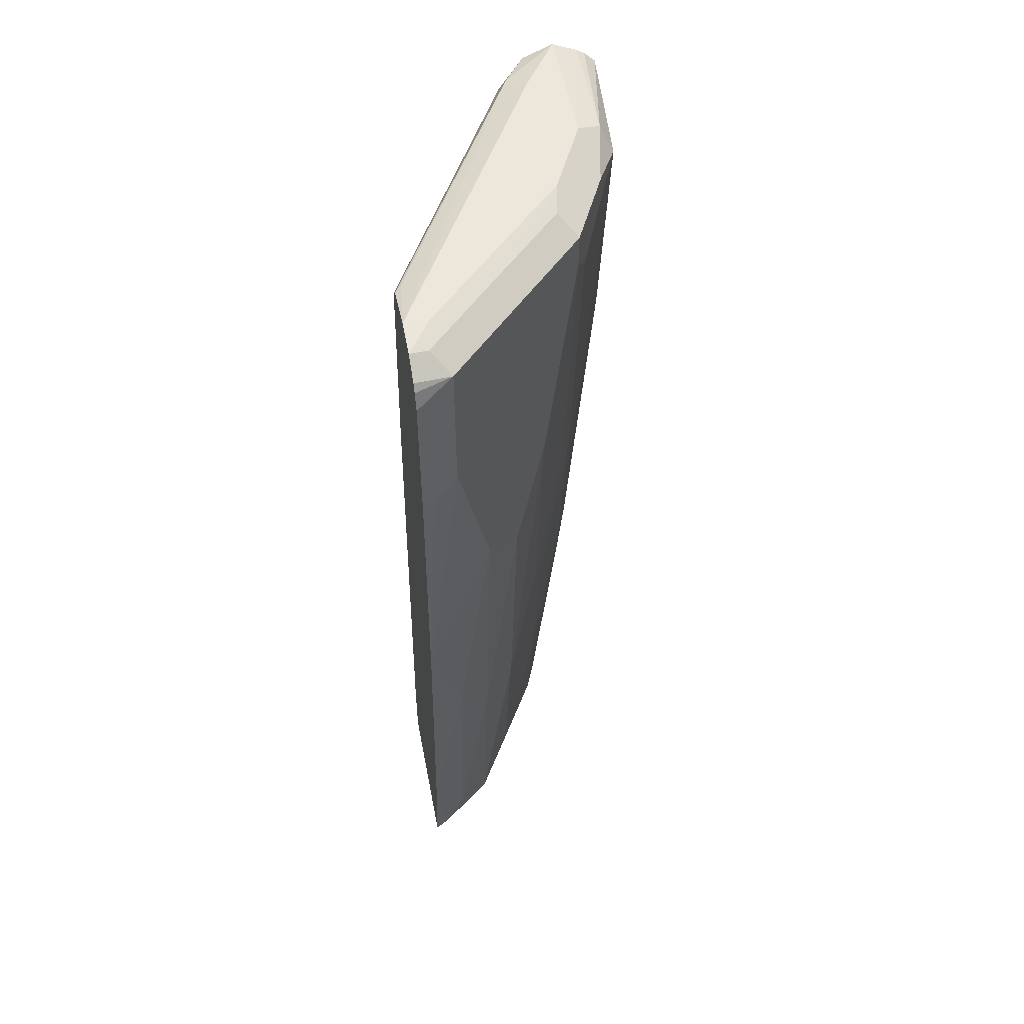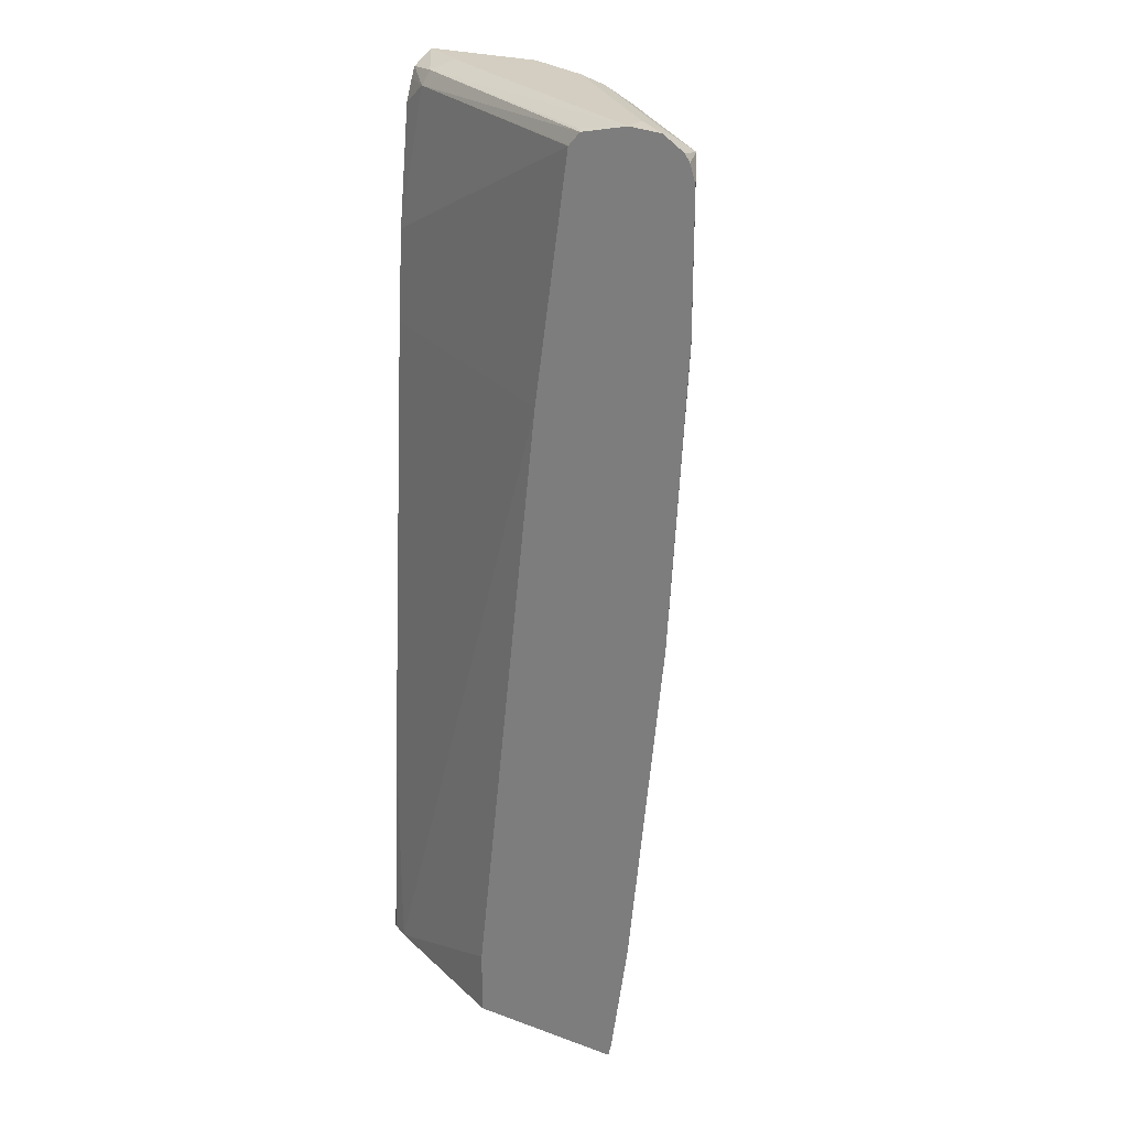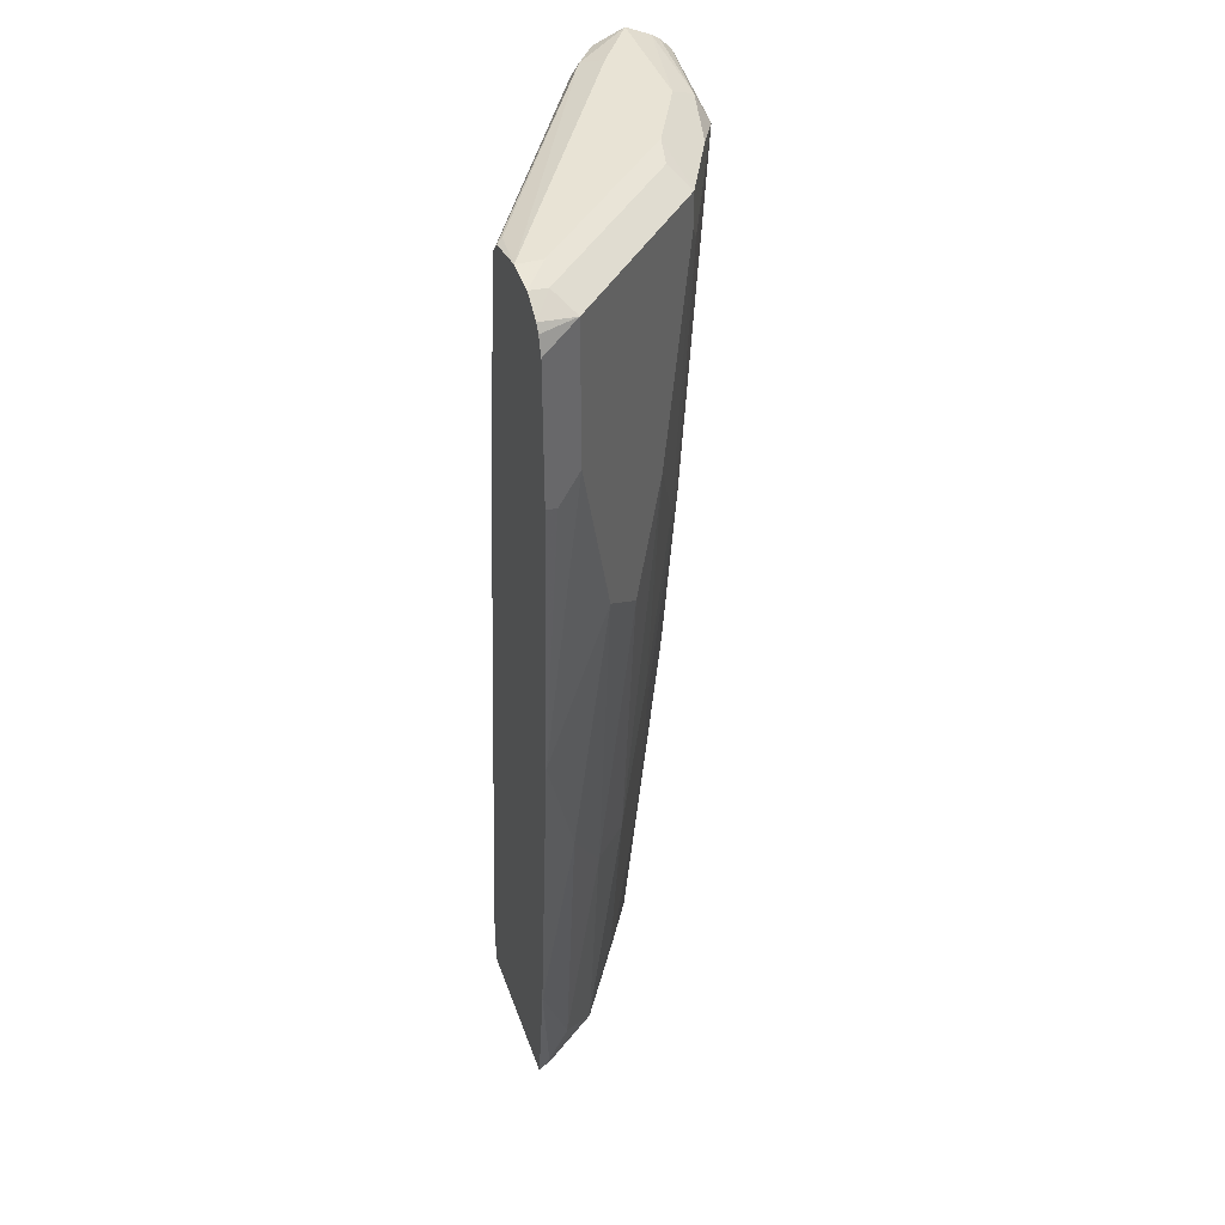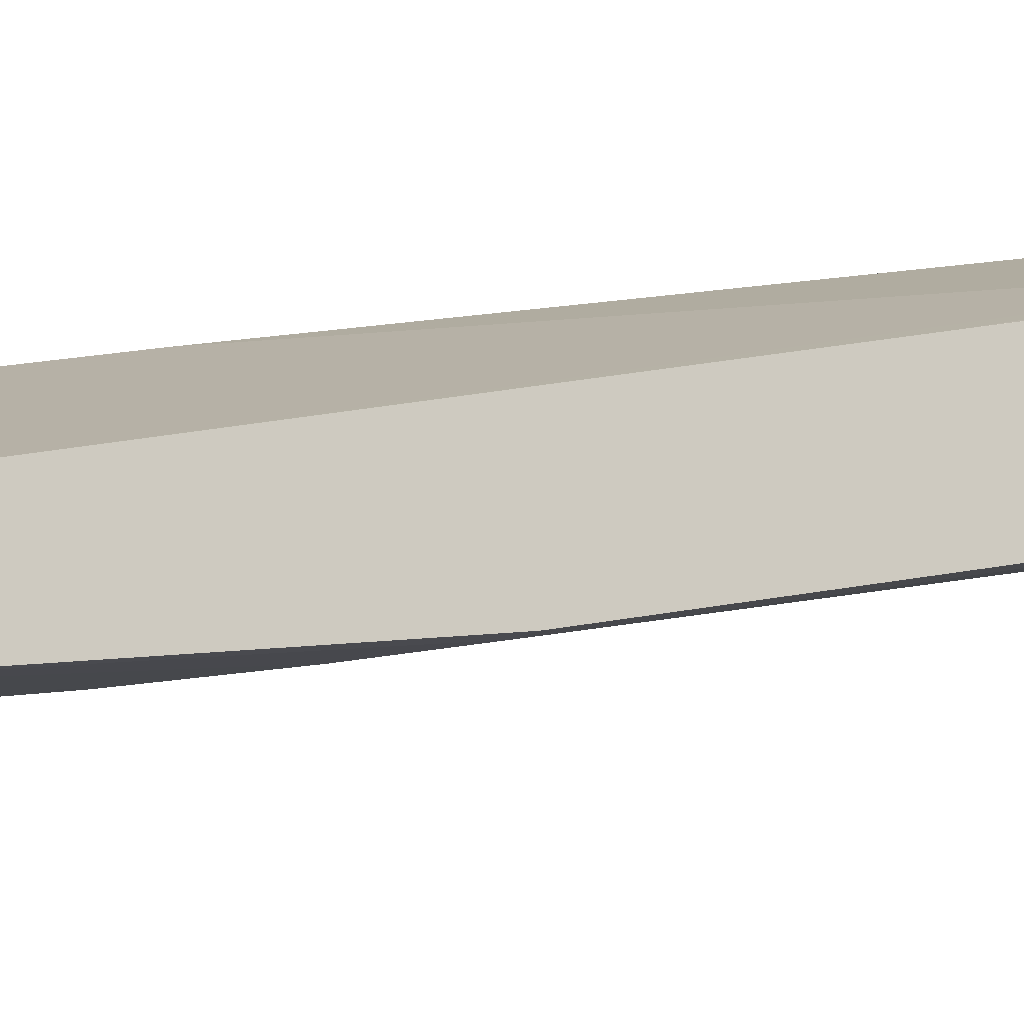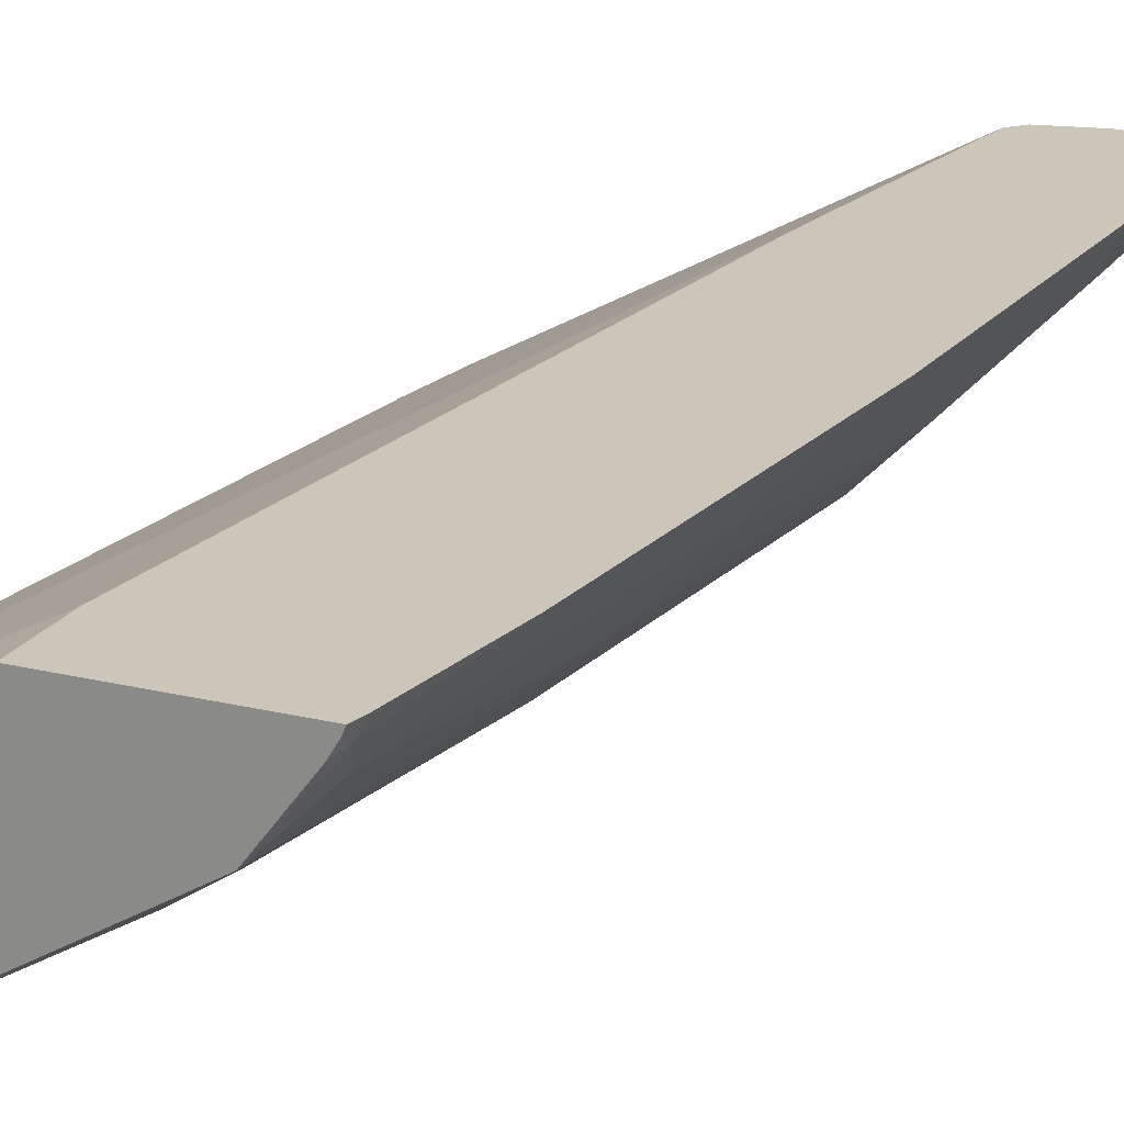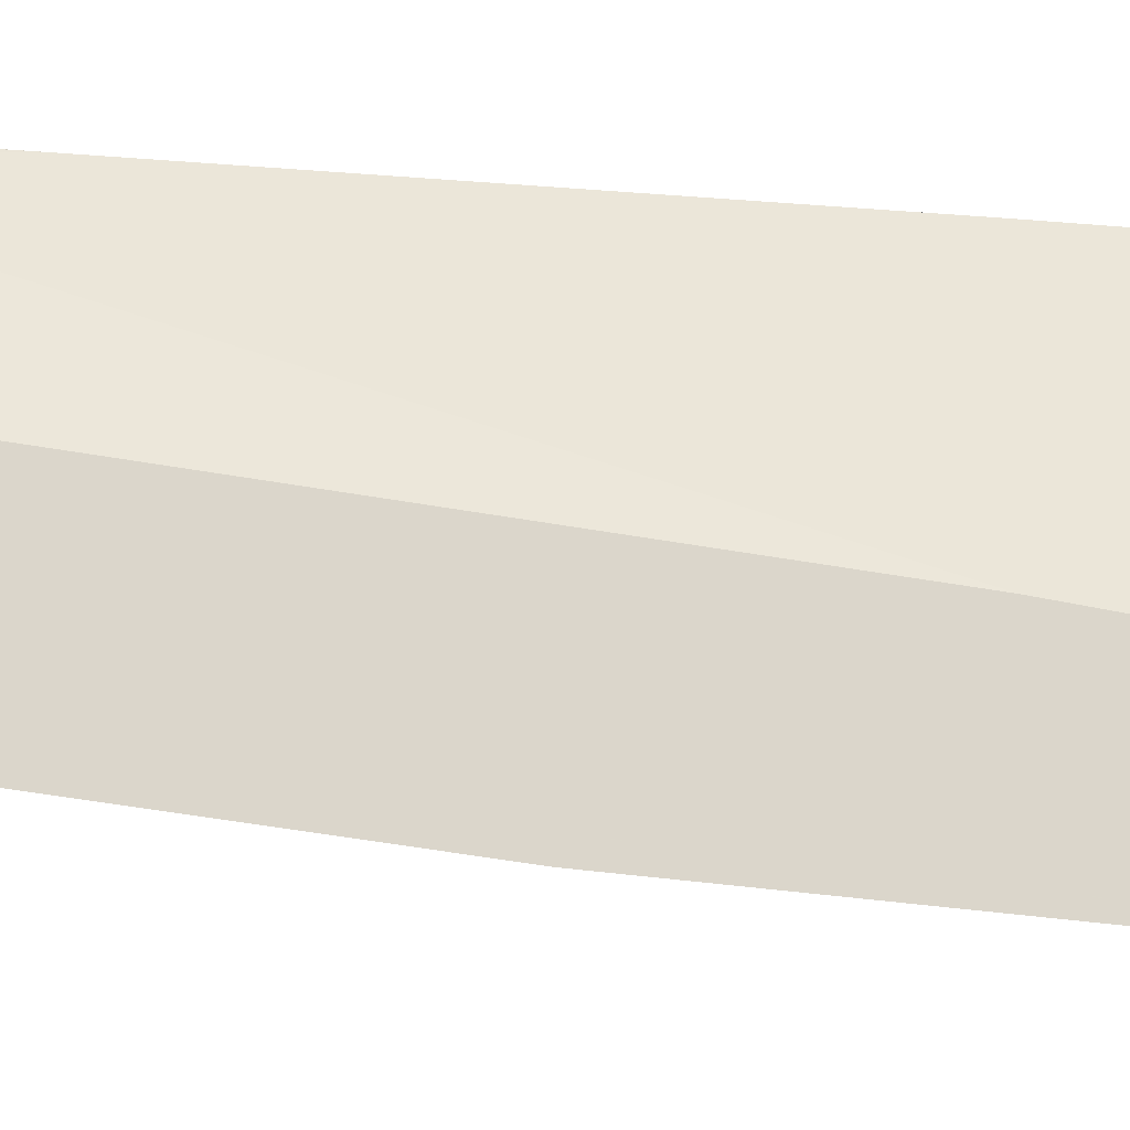
<metadata>
{"format":"obj","ext":"obj","renderer":"f3d","projection":"perspective","resolution":1024,"background":"white","views":[{"elev":53.8,"azim":79.1,"up":"+Y"},{"elev":24.9,"azim":30.5,"up":"+Y"},{"elev":41.2,"azim":71.4,"up":"+Y"},{"elev":-14.4,"azim":-77.3,"up":"+Z"},{"elev":20.8,"azim":23.9,"up":"+Z"},{"elev":73.5,"azim":92.6,"up":"+Z"}]}
</metadata>
<code>
v 0.2143 0.6843 -0.2609
v 0.2089 0.679 -0.2716
v 0.1985 0.6999 -0.2925
v 0.2092 0.6996 -0.2609
v 0.2143 0.559 -0.2609
v 0.2089 0.5536 -0.2716
v 0.1671 0.6999 -0.3238
v 0.1515 0.7156 -0.3082
v 0.1828 0.7156 -0.2768
v 0.2048 0.7062 -0.2609
v 0.1985 0.5745 -0.2925
v 0.1986 0.2922 -0.2609
v 0.1985 0.2925 -0.2612
v 0.07312 0.6999 -0.4179
v 0.1671 0.4178 -0.3238
v 0.08878 0.7156 -0.3709
v 0.03136 0.7208 -0.4074
v 0.09402 0.7208 -0.3448
v 0.1567 0.7208 -0.2821
v 0.186 0.7187 -0.2609
v 0.1673 -0.02111 -0.2609
v 0.1671 -0.02086 -0.2612
v 0.1671 0.1672 -0.2925
v 0.07312 0.6685 -0.4179
v 0.03136 0.6894 -0.4387
v 0.01047 0.6999 -0.4492
v 0.05742 0.7156 -0.4022
v 0.1358 0.3865 -0.3552
v 0.1358 0.1045 -0.3238
v -0.03132 0.7208 -0.4387
v 0.1567 0.7208 -0.2609
v 0.1516 -0.1304 -0.2609
v 0.1462 -0.1357 -0.2716
v 0.1358 -0.1148 -0.2925
v 0.05223 0.6476 -0.4283
v 0.03136 0.6581 -0.4387
v 0.1044 0.4805 -0.3865
v 0.04176 0.3865 -0.4179
v 0.0209 0.3656 -0.4283
v -0.03132 0.6894 -0.4701
v -0.04176 0.7103 -0.4596
v 0.1044 0.1045 -0.3552
v 0.1044 -0.1434 -0.3238
v -0.1397 0.7208 -0.4387
v -0.1397 0.7111 -0.4604
v -0.09401 0.7208 -0.4074
v -0.1097 0.7129 -0.3917
v 0.1097 0.7129 -0.2664
v 0.1152 0.7116 -0.2609
v 0.1487 -0.1434 -0.2609
v 0.147 -0.1434 -0.2652
v 0.1404 -0.1434 -0.2763
v 0.07312 0.2299 -0.3865
v 2.11e-06 0.3761 -0.4387
v 0.05223 0.209 -0.3969
v 0.0209 0.02093 -0.3969
v -0.01043 0.1776 -0.4283
v -0.1397 0.6652 -0.4773
v -0.1397 0.6966 -0.4773
v -0.06265 0.4701 -0.4701
v -0.1397 0.7064 -0.4675
v 0.07312 -0.08354 -0.3552
v 0.08355 0.08362 -0.3656
v -0.005716 -0.1434 -0.3911
v -0.01043 -0.1357 -0.3969
v 0.05223 -0.1044 -0.3656
v -0.1397 0.7096 -0.4122
v -0.1149 0.6999 -0.3865
v 0.105 0.7002 -0.2609
v 0.01061 -0.1434 -0.2609
v -0.03132 0.1881 -0.4387
v -0.03132 -0.1253 -0.4074
v -0.09401 0.3447 -0.4701
v -0.1253 0.2508 -0.4701
v -0.1397 0.2364 -0.4701
v -0.06265 0.06272 -0.4387
v -0.01687 -0.1434 -0.3978
v -0.1397 0.7 -0.4074
v -0.1397 0.681 -0.3989
v -0.1397 0.5712 -0.3832
v 0.1046 0.6996 -0.2609
v -0.1228 -0.1434 -0.3219
v 0.01061 -0.0838 -0.2609
v -0.03132 -0.1434 -0.4034
v -0.1397 -0.1434 -0.4342
v -0.1397 -0.1418 -0.4345
v -0.1253 -0.09395 -0.4387
v -0.09401 -0.03126 -0.4387
v -0.1397 -0.1083 -0.4387
v -0.1397 0.4871 -0.3761
v 0.07326 0.4802 -0.2609
v -0.1397 0.04834 -0.3448
v -0.1389 -0.1434 -0.3312
v -0.1397 -0.1434 -0.3322
f 43 84 77
f 44 61 59
f 43 77 64
f 43 64 65
f 43 65 66
f 43 66 62
f 44 47 46
f 44 45 61
f 43 85 84
f 44 86 85
f 44 58 75
f 44 75 89
f 44 89 86
f 44 85 94
f 44 94 92
f 44 92 90
f 43 94 85
f 44 90 80
f 44 80 79
f 44 59 58
f 43 93 94
f 40 60 58
f 43 70 82
f 44 79 78
f 39 54 40
f 39 53 55
f 39 55 56
f 39 56 57
f 39 57 71
f 39 71 54
f 40 58 59
f 40 59 41
f 43 82 93
f 40 54 60
f 41 59 61
f 42 43 62
f 42 62 66
f 42 66 63
f 42 63 55
f 42 55 53
f 43 52 51
f 43 51 50
f 43 50 70
f 41 61 45
f 44 78 67
f 72 84 85
f 47 49 48
f 72 77 84
f 72 85 86
f 72 86 87
f 72 87 88
f 72 88 76
f 73 76 74
f 74 76 88
f 74 88 87
f 74 87 89
f 74 89 75
f 80 90 81
f 81 90 91
f 82 92 93
f 82 83 91
f 82 91 90
f 82 90 92
f 86 89 87
f 92 94 93
f 38 53 39
f 71 72 76
f 70 83 82
f 68 78 79
f 68 81 69
f 47 67 68
f 47 68 49
f 49 68 69
f 54 71 60
f 55 63 66
f 55 66 56
f 56 66 65
f 56 65 57
f 57 65 72
f 44 67 47
f 57 72 71
f 58 73 74
f 58 74 75
f 60 71 76
f 60 76 73
f 64 77 65
f 65 77 72
f 67 78 68
f 68 79 80
f 68 80 81
f 58 60 73
f 37 53 38
f 1 70 50
f 36 39 40
f 3 11 15
f 3 15 7
f 5 12 6
f 6 12 13
f 6 13 11
f 7 14 8
f 7 15 24
f 7 24 14
f 8 16 17
f 8 17 18
f 8 18 19
f 8 19 9
f 8 14 16
f 9 19 20
f 9 20 10
f 11 13 15
f 12 21 22
f 12 22 13
f 13 22 23
f 3 10 4
f 13 23 15
f 3 9 10
f 3 7 8
f 1 2 3
f 1 3 4
f 1 4 10
f 1 10 20
f 1 20 31
f 1 31 49
f 1 49 69
f 1 69 81
f 1 81 91
f 1 91 83
f 1 83 70
f 1 50 32
f 1 32 21
f 37 42 53
f 1 12 5
f 1 5 6
f 1 6 2
f 2 6 11
f 2 11 3
f 3 8 9
f 14 24 36
f 1 21 12
f 14 25 26
f 25 36 40
f 25 40 26
f 26 40 41
f 26 41 30
f 28 29 42
f 28 42 37
f 29 34 43
f 29 43 42
f 30 41 45
f 30 45 44
f 31 46 47
f 31 48 49
f 32 50 51
f 32 51 33
f 33 51 52
f 33 52 43
f 33 43 34
f 35 39 36
f 14 36 25
f 24 39 35
f 24 38 39
f 31 47 48
f 24 28 37
f 14 26 17
f 24 37 38
f 14 17 27
f 14 27 16
f 15 28 24
f 15 23 29
f 16 27 17
f 17 30 44
f 17 44 46
f 17 46 31
f 15 29 28
f 17 19 18
f 17 26 30
f 19 31 20
f 21 32 33
f 21 33 22
f 22 33 34
f 22 34 23
f 17 31 19
f 24 35 36
f 23 34 29

</code>
